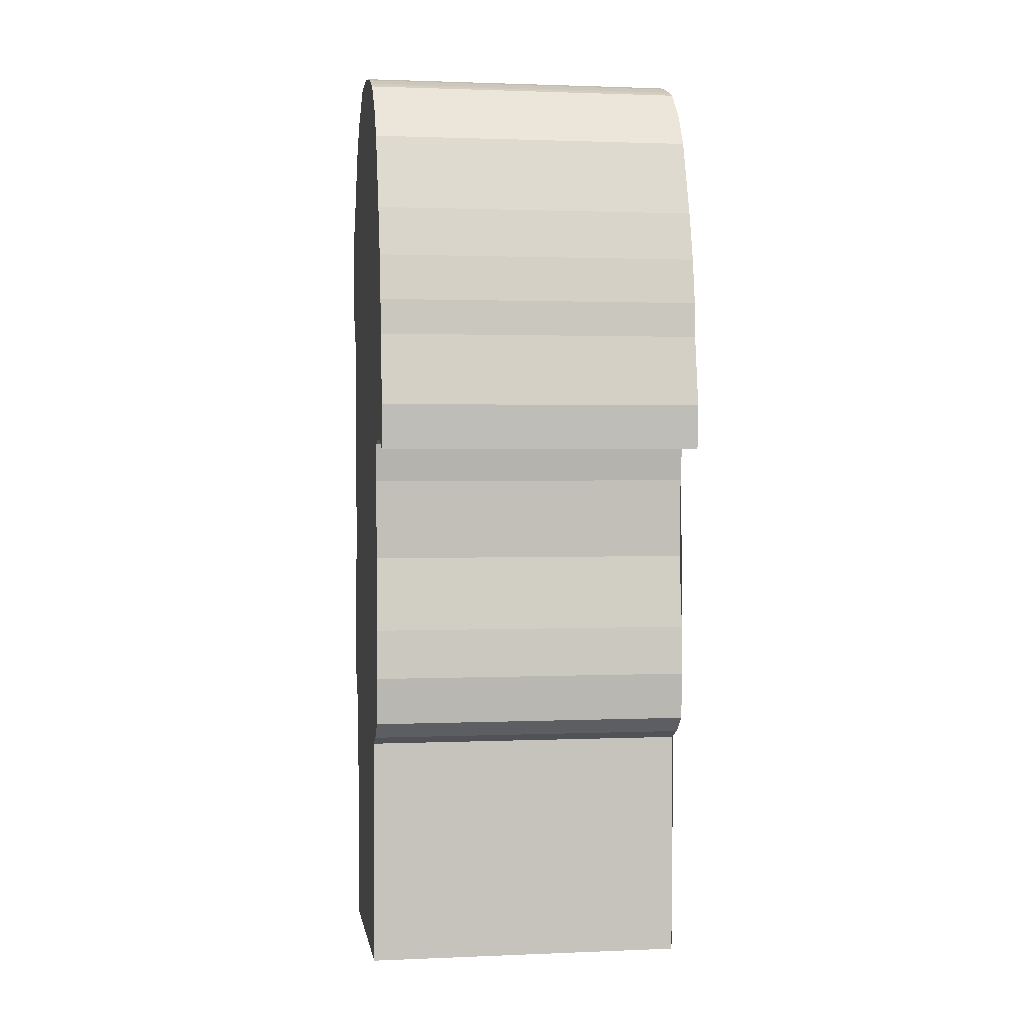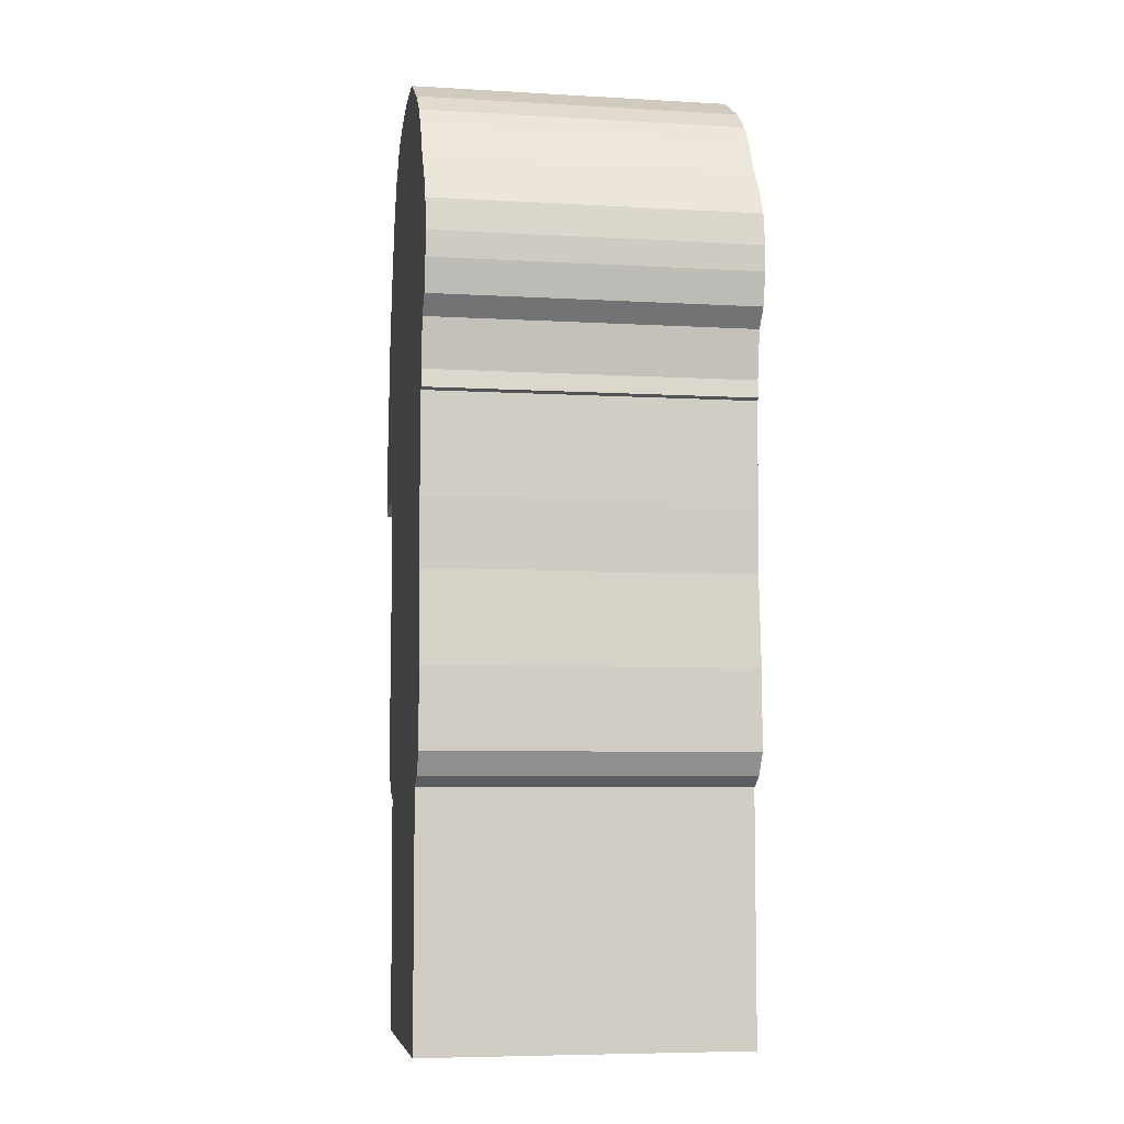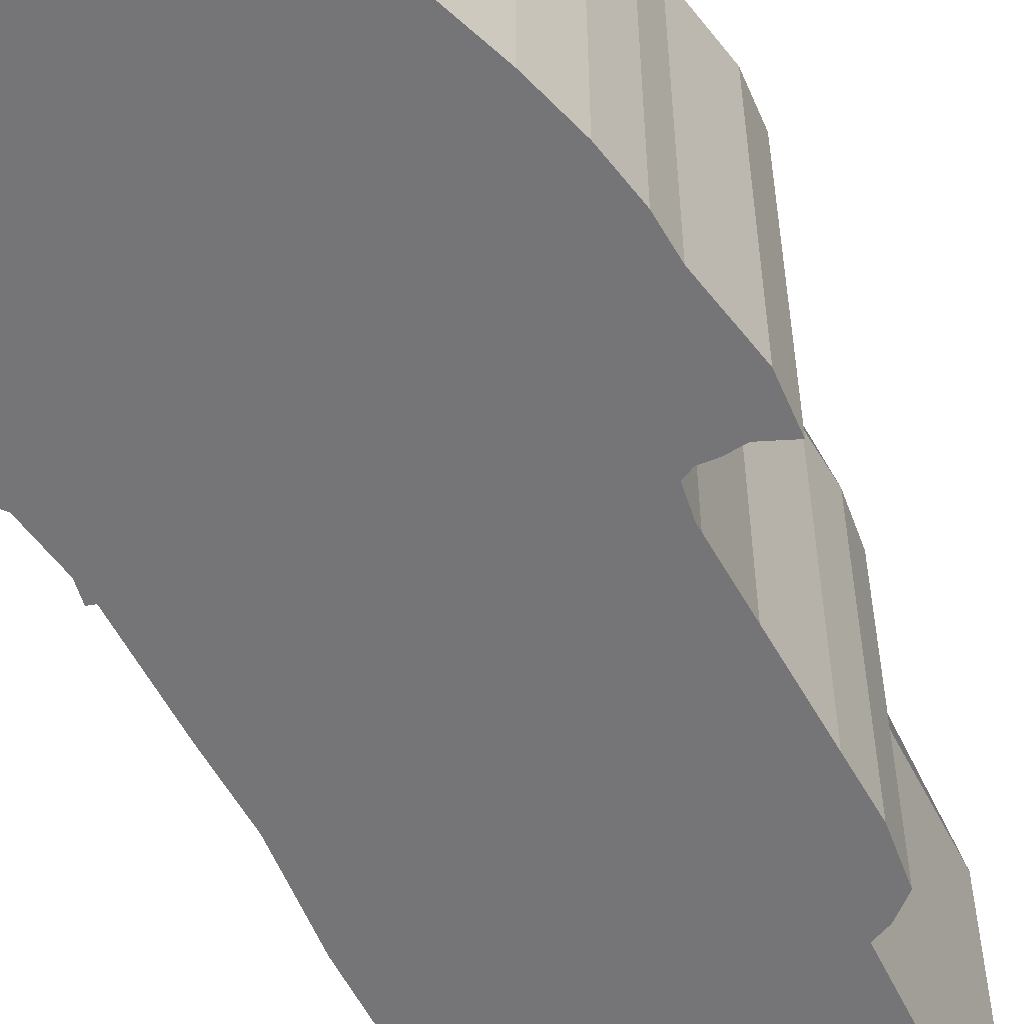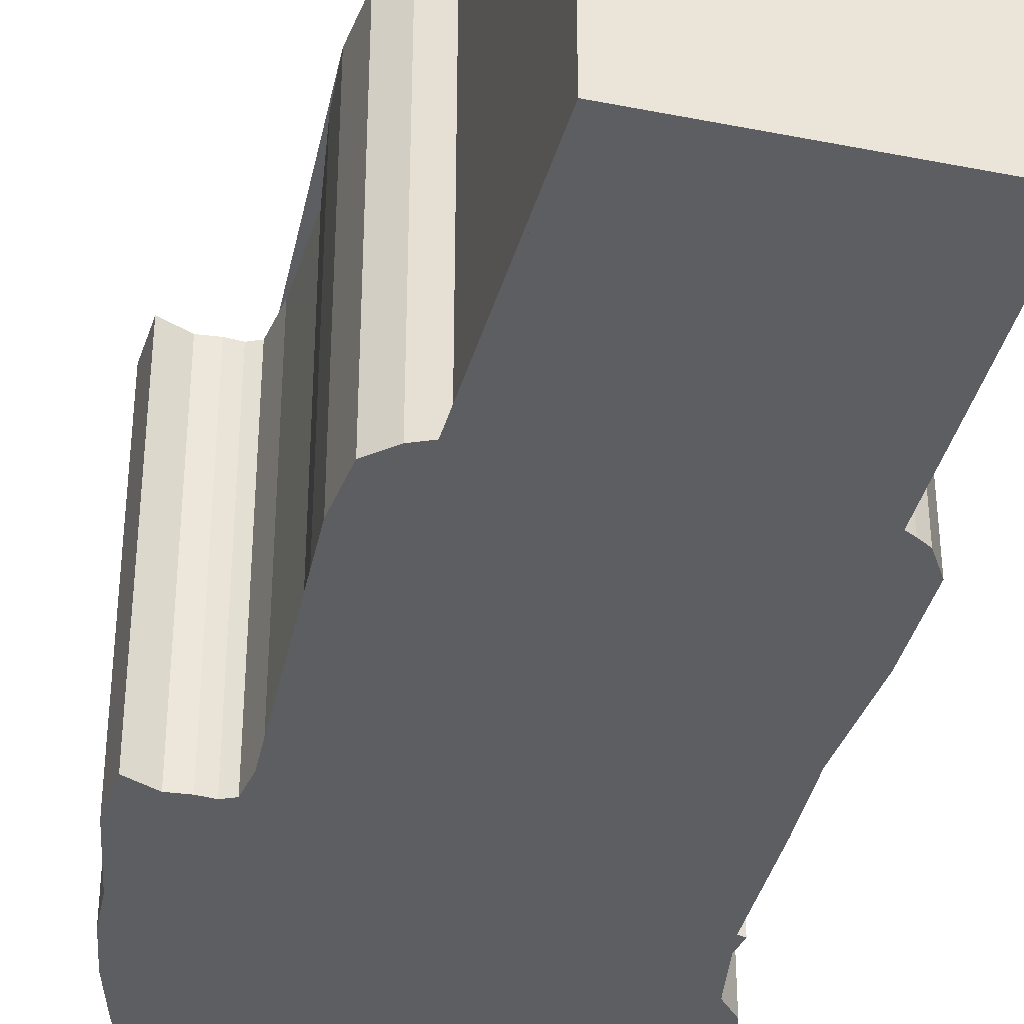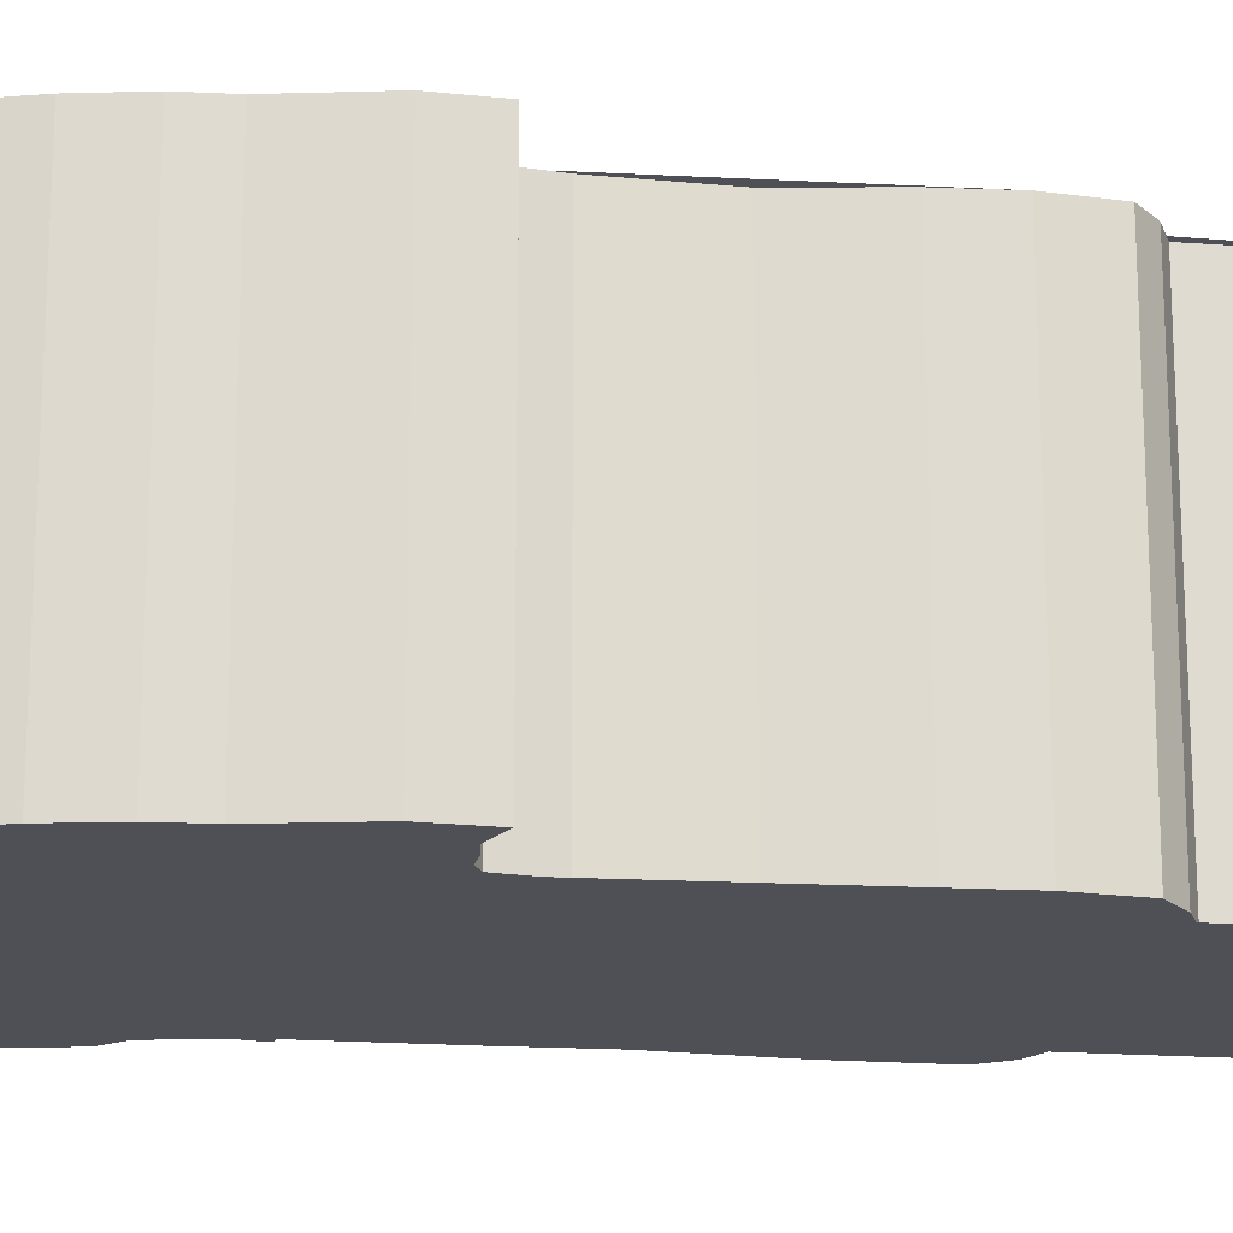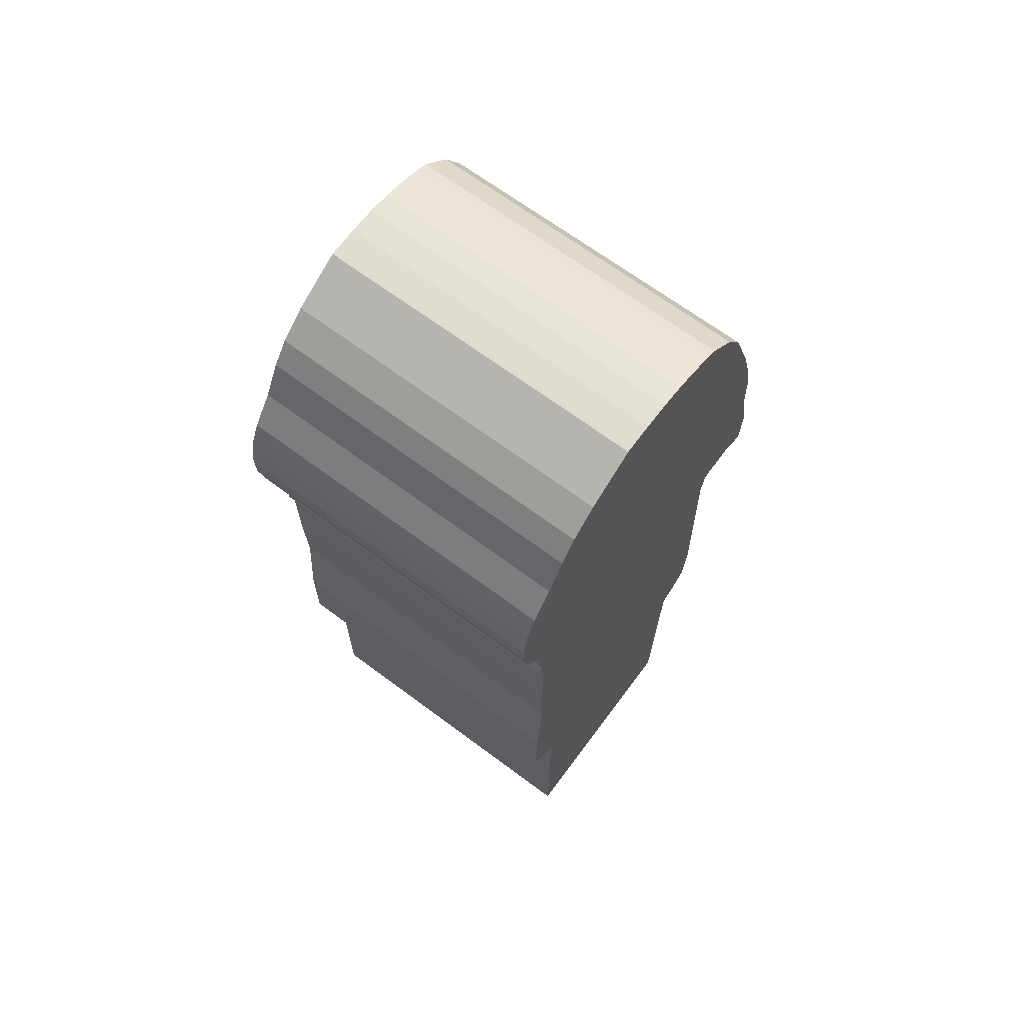
<metadata>
{"format":"obj","ext":"obj","renderer":"f3d","projection":"perspective","resolution":1024,"background":"white","views":[{"elev":1.5,"azim":-98.8,"up":"+Y"},{"elev":-6.5,"azim":80.3,"up":"+Y"},{"elev":-56.6,"azim":-153.2,"up":"+Z"},{"elev":-38.8,"azim":-14.0,"up":"+Z"},{"elev":-19.4,"azim":-97.8,"up":"+Z"},{"elev":67.8,"azim":126.7,"up":"+Y"}]}
</metadata>
<code>
o Plane.000
v -0.2153 -0.2173 -0.2359
v 0.1893 0.0655 0.2012
v -0.283 0.259 -0.2359
v -0.3012 0.1634 -0.2359
v 0.1392 0.5811 -0.2359
v 0.1553 -0.2974 0.2012
v -0.145 0.6188 -0.2359
v -0.2153 -0.2173 0.2012
v 0.1899 0.1993 -0.2359
v 0.1939 0.2257 -0.2359
v 0.1553 -0.6295 -0.2359
v 0.1553 -0.2974 -0.2359
v 0.1034 0.6112 -0.2359
v -0.283 0.259 0.2012
v 0.03633 0.6487 -0.2359
v -0.003264 0.6499 -0.2359
v 0.2292 0.4372 -0.2359
v 0.2148 0.4671 -0.2359
v 0.1658 -0.2919 -0.2359
v -0.2974 0.1029 -0.2359
v 0.1619 0.5511 -0.2359
v -0.1846 0.5809 -0.2359
v 0.1893 0.0655 -0.2359
v 0.197 -0.1476 -0.2359
v 0.1866 -0.02619 -0.2359
v 0.2292 0.4372 0.2012
v -0.03812 0.6487 -0.2359
v 0.2364 0.3936 -0.2359
v 0.1791 -0.2837 -0.2359
v -0.264 0.1173 -0.2359
v 0.1899 0.1993 0.2012
v -0.2118 0.5377 -0.2359
v -0.2233 0.1168 -0.2359
v -0.2094 0.1105 -0.2359
v -0.1529 -0.3172 -0.2359
v -0.1529 -0.6295 -0.2359
v -0.003264 0.6499 0.2012
v -0.06919 0.6444 -0.2359
v 0.2351 0.3593 -0.2359
v 0.1975 -0.2535 -0.2359
v -0.2412 0.1153 -0.2359
v -0.145 0.6188 0.2012
v -0.2494 0.4342 -0.2359
v -0.2015 0.05912 -0.2359
v 0.03633 0.6487 0.2012
v -0.09814 0.6369 -0.2359
v 0.1392 0.5811 0.2012
v -0.2691 0.3674 -0.2359
v -0.1968 -0.04957 -0.2359
v 0.1553 -0.6295 0.2012
v -0.1819 -0.3044 -0.2359
v -0.2078 -0.2817 -0.2359
v -0.1262 0.6268 -0.2359
v -0.05642 -0.6295 -0.2359
v 0.1034 0.6112 0.2012
v -0.3012 0.1634 0.2012
v -0.2806 0.306 -0.2359
v -0.211 -0.1502 -0.2359
v 0.1939 0.2257 0.2012
v -0.1355 0.6231 -0.2359
v 0.2043 0.2907 -0.2359
v 0.2254 0.3153 -0.2359
v 0.1981 0.2018 -0.2359
v 0.1857 0.5067 -0.2359
v -0.1846 0.5809 0.2012
v 0.1619 0.5511 0.2012
v -0.2974 0.1029 0.2012
v 0.1658 -0.2919 0.2012
v 0.2148 0.4671 0.2012
v 0.197 -0.1476 0.2012
v 0.1866 -0.02619 0.2012
v -0.03812 0.6487 0.2012
v 0.2364 0.3936 0.2012
v 0.1791 -0.2837 0.2012
v -0.264 0.1173 0.2012
v -0.2118 0.5377 0.2012
v -0.2233 0.1168 0.2012
v -0.2094 0.1105 0.2012
v -0.1529 -0.3172 0.2012
v -0.1529 -0.6295 0.2012
v -0.06919 0.6444 0.2012
v 0.2351 0.3593 0.2012
v 0.1975 -0.2535 0.2012
v -0.2412 0.1153 0.2012
v -0.2494 0.4342 0.2012
v -0.2015 0.05912 0.2012
v -0.09814 0.6369 0.2012
v -0.2691 0.3674 0.2012
v -0.1968 -0.04957 0.2012
v -0.1819 -0.3044 0.2012
v -0.2078 -0.2817 0.2012
v -0.1262 0.6268 0.2012
v -0.05642 -0.6295 0.2012
v -0.2806 0.306 0.2012
v -0.211 -0.1502 0.2012
v -0.1355 0.6231 0.2012
v 0.2043 0.2907 0.2012
v 0.2254 0.3153 0.2012
v 0.1981 0.2018 0.2012
v 0.1857 0.5067 0.2012
f 1 35 51 52
f 38 81 72 27
f 8 91 90 79
f 20 67 56 4
f 65 76 85 88 94 14 56 67 75 84 77 78 86 89 95 8 79 80 93 50 6 68 74 83 70 71 2 31 99 59 97 98 82 73 26 69 100 66 47 55 45 37 72 81 87 92 42
f 22 7 53 46 38 27 16 15 13 5 21 64 18 17 28 39 62 61 10 63 9 23 25 24 40 29 19 12 11 54 36 35 1 58 49 44 34 33 41 30 20 4 3 57 48 43 32
f 41 84 75 30
f 23 2 71 25
f 49 89 86 44
f 58 95 89 49
f 61 97 59 10
f 62 98 97 61
f 15 45 55 13
f 43 85 76 32
f 17 26 73 28
f 13 55 47 5
f 46 87 81 38
f 19 68 6 12
f 22 65 42 7
f 21 66 100 64
f 35 79 90 51
f 39 82 98 62
f 18 69 26 17
f 33 77 84 41
f 1 8 95 58
f 28 73 82 39
f 27 72 37 16
f 16 37 45 15
f 44 86 78 34
f 40 83 74 29
f 63 99 31 9
f 5 47 66 21
f 25 71 70 24
f 7 42 92 53
f 36 80 79 35
f 12 6 50 11
f 51 90 91 52
f 54 93 80 36
f 64 100 69 18
f 32 76 65 22
f 11 50 93 54
f 53 60 96 92
f 53 92 87 46
f 30 75 67 20
f 7 42 96 60
f 48 88 85 43
f 4 56 14 3
f 29 74 68 19
f 3 14 94 57
f 57 94 88 48
f 10 59 99 63
f 34 78 77 33
f 52 91 8 1
f 9 31 2 23
f 24 70 83 40

</code>
